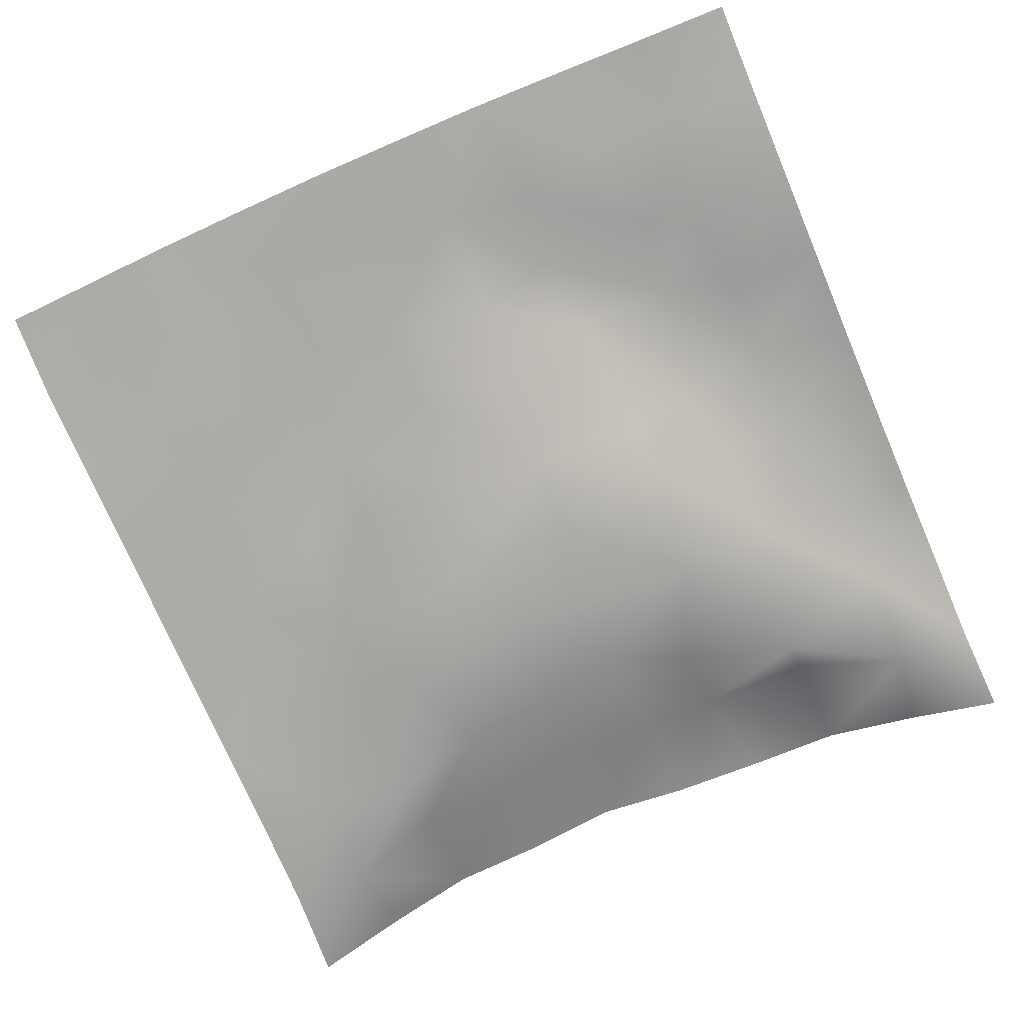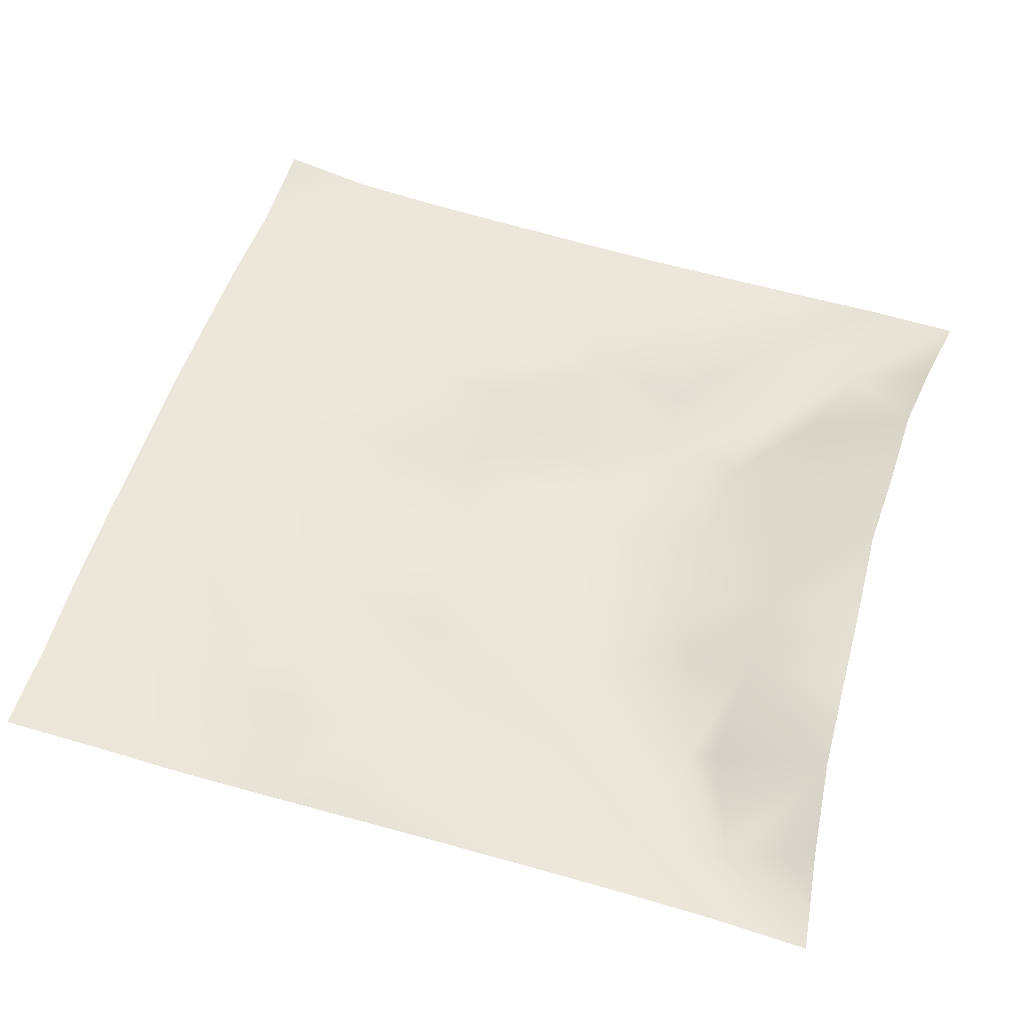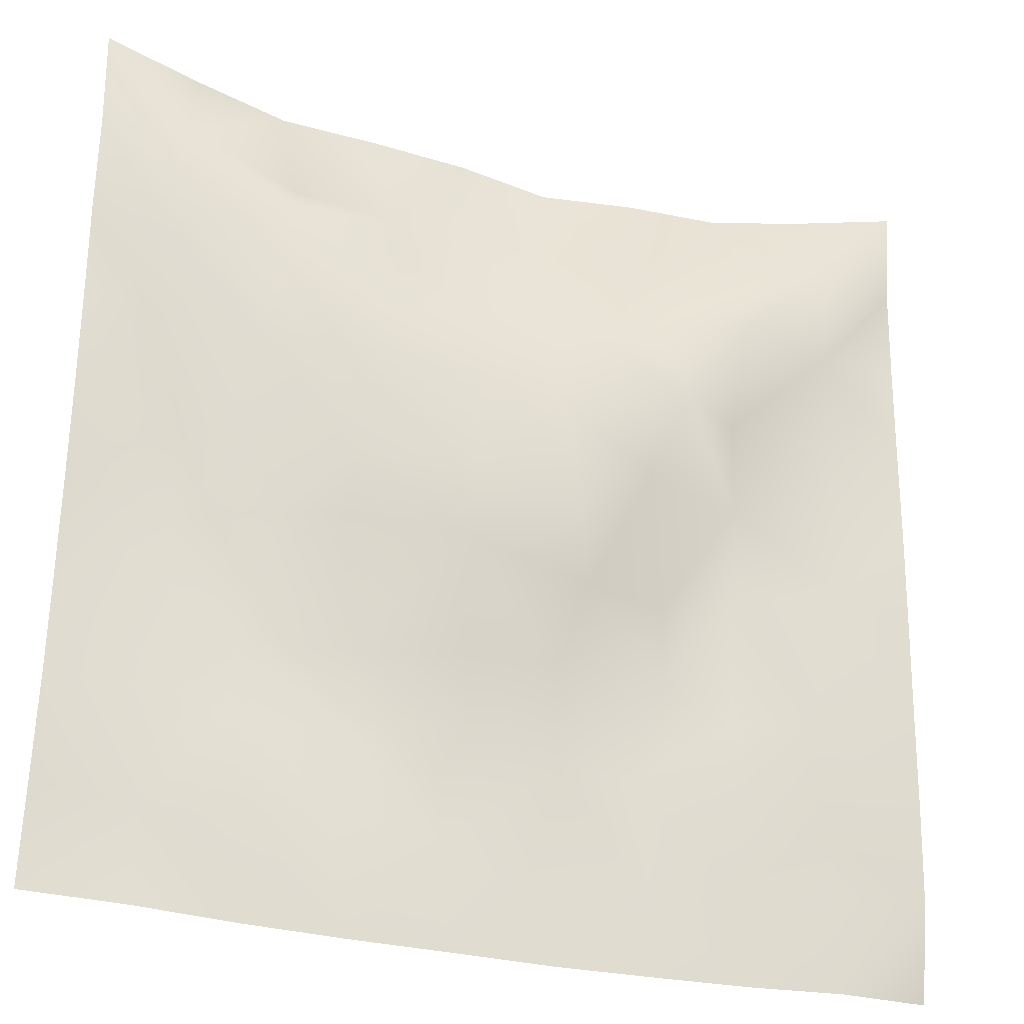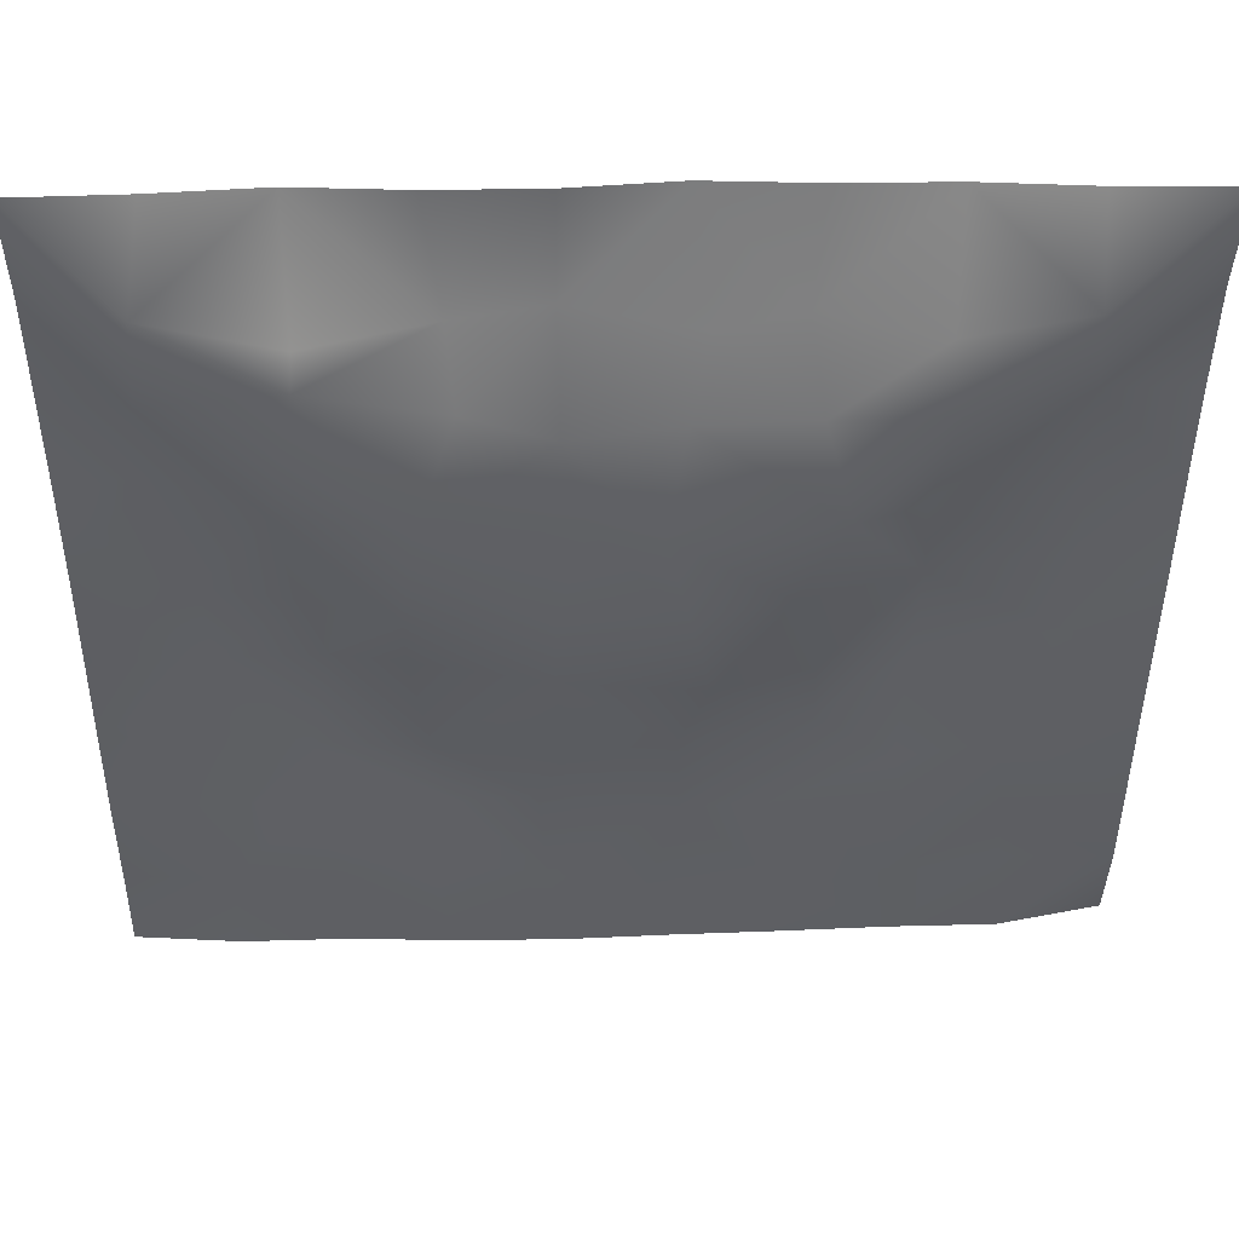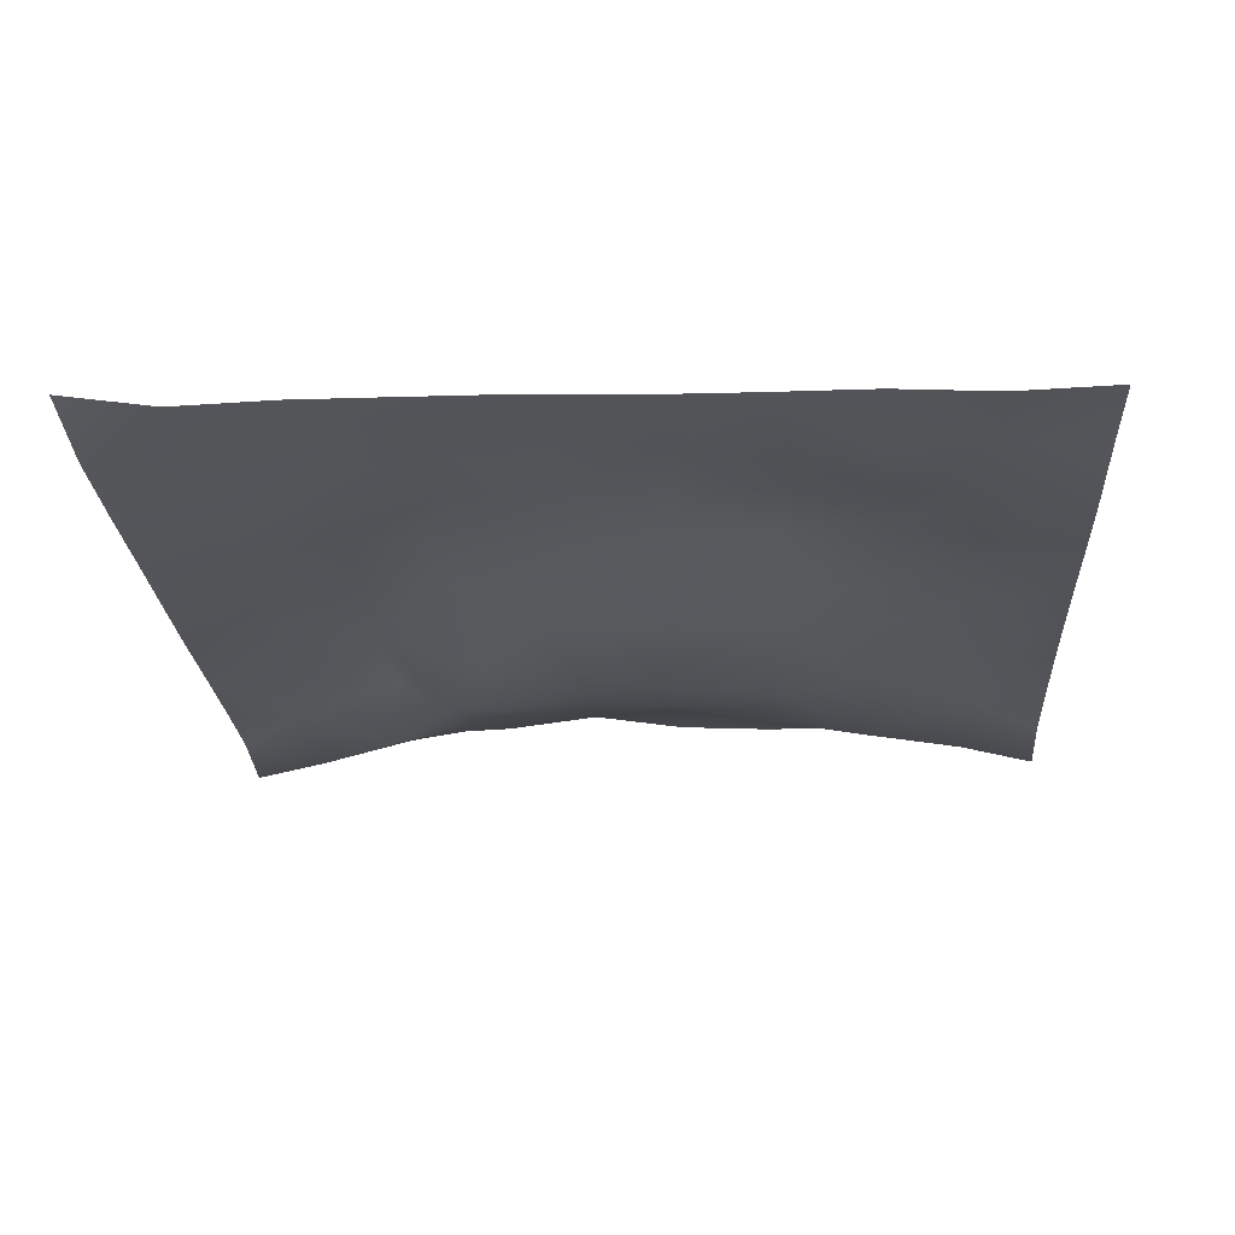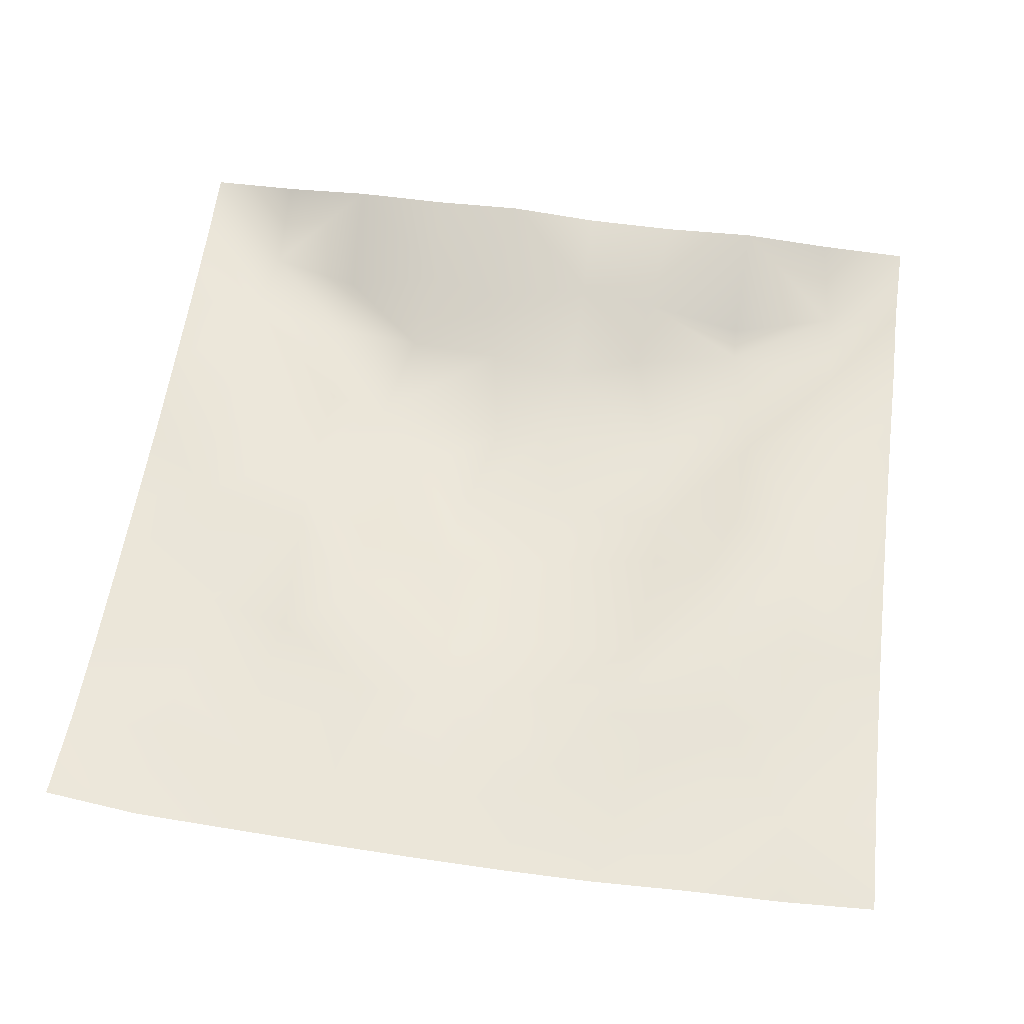
<metadata>
{"format":"obj","ext":"obj","renderer":"f3d","projection":"perspective","resolution":1024,"background":"white","views":[{"elev":-74.3,"azim":23.5,"up":"+Z"},{"elev":53.2,"azim":106.8,"up":"+Z"},{"elev":-28.0,"azim":158.7,"up":"+Y"},{"elev":46.5,"azim":179.2,"up":"+Y"},{"elev":-21.3,"azim":3.9,"up":"+Z"},{"elev":60.2,"azim":7.8,"up":"+Z"}]}
</metadata>
<code>
o GNATVCloth
v -5.014 -4.961 0.6236
v 5.053 -4.99 0.3748
v -5.013 5.021 0.004229
v 4.987 5.021 0.004229
v -3.918 -5.013 0.434
v -2.801 -5.055 0.4492
v -1.678 -5.082 0.4292
v -0.5538 -5.101 0.411
v 0.5726 -5.1 0.367
v 1.698 -5.092 0.359
v 2.82 -5.06 0.3723
v 3.939 -5.025 0.3245
v 3.877 4.872 0.2262
v 2.773 4.765 0.4363
v 1.65 4.732 0.4222
v 0.5304 4.702 0.465
v -0.5766 4.654 0.6144
v -1.688 4.707 0.499
v -2.81 4.735 0.4654
v -3.907 4.857 0.2378
v -4.973 3.91 0.1008
v -4.963 2.795 0.1248
v -4.962 1.681 0.1493
v -4.963 0.5676 0.1697
v -4.969 -0.5448 0.2175
v -4.977 -1.656 0.2731
v -4.988 -2.77 0.3283
v -5.005 -3.877 0.4127
v 5.028 -3.883 0.2964
v 5.01 -2.775 0.2065
v 4.995 -1.661 0.1734
v 4.982 -0.5491 0.1587
v 4.973 0.5637 0.1478
v 4.969 1.677 0.1363
v 4.97 2.792 0.1249
v 4.963 3.907 0.07043
v -3.831 -3.869 0.4175
v -3.785 -3.221 0.3708
v -3.632 -1.935 0.2677
v -4.08 -0.2781 0.2003
v -4.106 0.7378 0.229
v -4.099 1.523 0.1739
v -4.039 2.815 0.08996
v -3.935 3.873 -0.1904
v -2.707 -4.035 0.3542
v -2.767 -2.766 0.2656
v -2.643 -2.176 0.2814
v -2.71 -0.6303 0.2547
v -2.745 0.499 0.2012
v -2.682 1.531 0.01019
v -2.86 2.837 -0.2926
v -2.766 3.488 -0.04109
v -1.648 -4.268 0.3894
v -1.478 -2.956 0.4067
v -1.857 -1.659 0.3857
v -1.831 -0.8694 0.2821
v -1.538 0.5576 -0.2112
v -2.007 1.615 -0.3233
v -1.733 2.638 -0.09381
v -1.574 3.606 0.1864
v -0.2247 -4.361 0.3725
v -0.5685 -2.932 0.3228
v -0.5276 -1.804 0.2011
v -0.8321 -0.8517 -0.01499
v -0.6093 0.3458 -0.2398
v -0.3779 1.368 -0.2395
v -0.5765 2.54 -0.03878
v -0.7554 3.408 0.1755
v 0.7469 -3.946 0.3212
v 0.8246 -2.657 0.2735
v 0.5385 -1.89 0.08931
v 0.6232 -0.578 -0.1305
v 0.5871 0.3247 -0.1757
v 0.2951 1.426 -0.1658
v 0.5191 2.388 -0.06073
v 0.547 3.604 0.3159
v 1.96 -3.691 0.3112
v 1.679 -2.887 0.4014
v 1.824 -1.964 0.3184
v 1.993 -0.4558 0.03546
v 1.984 0.2169 -0.1064
v 1.829 1.473 -0.251
v 1.404 2.737 -0.1012
v 1.482 3.531 0.2028
v 2.805 -3.947 0.2956
v 3.104 -2.859 0.3022
v 2.956 -1.985 0.4092
v 2.716 -0.5355 0.2216
v 2.957 0.2595 0.156
v 3.073 1.54 -0.07807
v 2.766 3.101 -0.2188
v 2.741 3.436 -0.05828
v 3.931 -3.978 0.3226
v 3.666 -2.727 0.2822
v 3.874 -1.687 0.2986
v 3.811 -0.7322 0.3565
v 3.862 0.2785 0.3047
v 4.15 1.795 0.179
v 4.129 2.747 0.01285
v 4.032 3.863 -0.1612
f 100 4 13
f 44 3 21
f 44 19 20
f 60 19 52
f 60 17 18
f 76 17 68
f 84 16 76
f 84 14 15
f 100 14 92
f 11 93 85
f 93 86 85
f 94 87 86
f 87 96 88
f 96 89 88
f 97 90 89
f 90 99 91
f 91 100 92
f 10 85 77
f 77 86 78
f 78 87 79
f 79 88 80
f 88 81 80
f 81 90 82
f 82 91 83
f 91 84 83
f 10 69 9
f 69 78 70
f 70 79 71
f 79 72 71
f 72 81 73
f 73 82 74
f 82 75 74
f 83 76 75
f 9 61 8
f 69 62 61
f 62 71 63
f 63 72 64
f 72 65 64
f 65 74 66
f 66 75 67
f 67 76 68
f 8 53 7
f 53 62 54
f 54 63 55
f 55 64 56
f 64 57 56
f 57 66 58
f 58 67 59
f 59 68 60
f 6 53 45
f 45 54 46
f 54 47 46
f 55 48 47
f 56 49 48
f 49 58 50
f 58 51 50
f 59 52 51
f 6 37 5
f 45 38 37
f 46 39 38
f 39 48 40
f 40 49 41
f 41 50 42
f 50 43 42
f 51 44 43
f 5 28 1
f 28 38 27
f 27 39 26
f 26 40 25
f 40 24 25
f 41 23 24
f 23 43 22
f 43 21 22
f 2 93 12
f 93 30 94
f 30 95 94
f 31 96 95
f 32 97 96
f 33 98 97
f 98 35 99
f 99 36 100
f 100 36 4
f 44 20 3
f 44 52 19
f 60 18 19
f 60 68 17
f 76 16 17
f 84 15 16
f 84 92 14
f 100 13 14
f 11 12 93
f 93 94 86
f 94 95 87
f 87 95 96
f 96 97 89
f 97 98 90
f 90 98 99
f 91 99 100
f 10 11 85
f 77 85 86
f 78 86 87
f 79 87 88
f 88 89 81
f 81 89 90
f 82 90 91
f 91 92 84
f 10 77 69
f 69 77 78
f 70 78 79
f 79 80 72
f 72 80 81
f 73 81 82
f 82 83 75
f 83 84 76
f 9 69 61
f 69 70 62
f 62 70 71
f 63 71 72
f 72 73 65
f 65 73 74
f 66 74 75
f 67 75 76
f 8 61 53
f 53 61 62
f 54 62 63
f 55 63 64
f 64 65 57
f 57 65 66
f 58 66 67
f 59 67 68
f 6 7 53
f 45 53 54
f 54 55 47
f 55 56 48
f 56 57 49
f 49 57 58
f 58 59 51
f 59 60 52
f 6 45 37
f 45 46 38
f 46 47 39
f 39 47 48
f 40 48 49
f 41 49 50
f 50 51 43
f 51 52 44
f 5 37 28
f 28 37 38
f 27 38 39
f 26 39 40
f 40 41 24
f 41 42 23
f 23 42 43
f 43 44 21
f 2 29 93
f 93 29 30
f 30 31 95
f 31 32 96
f 32 33 97
f 33 34 98
f 98 34 35
f 99 35 36

</code>
